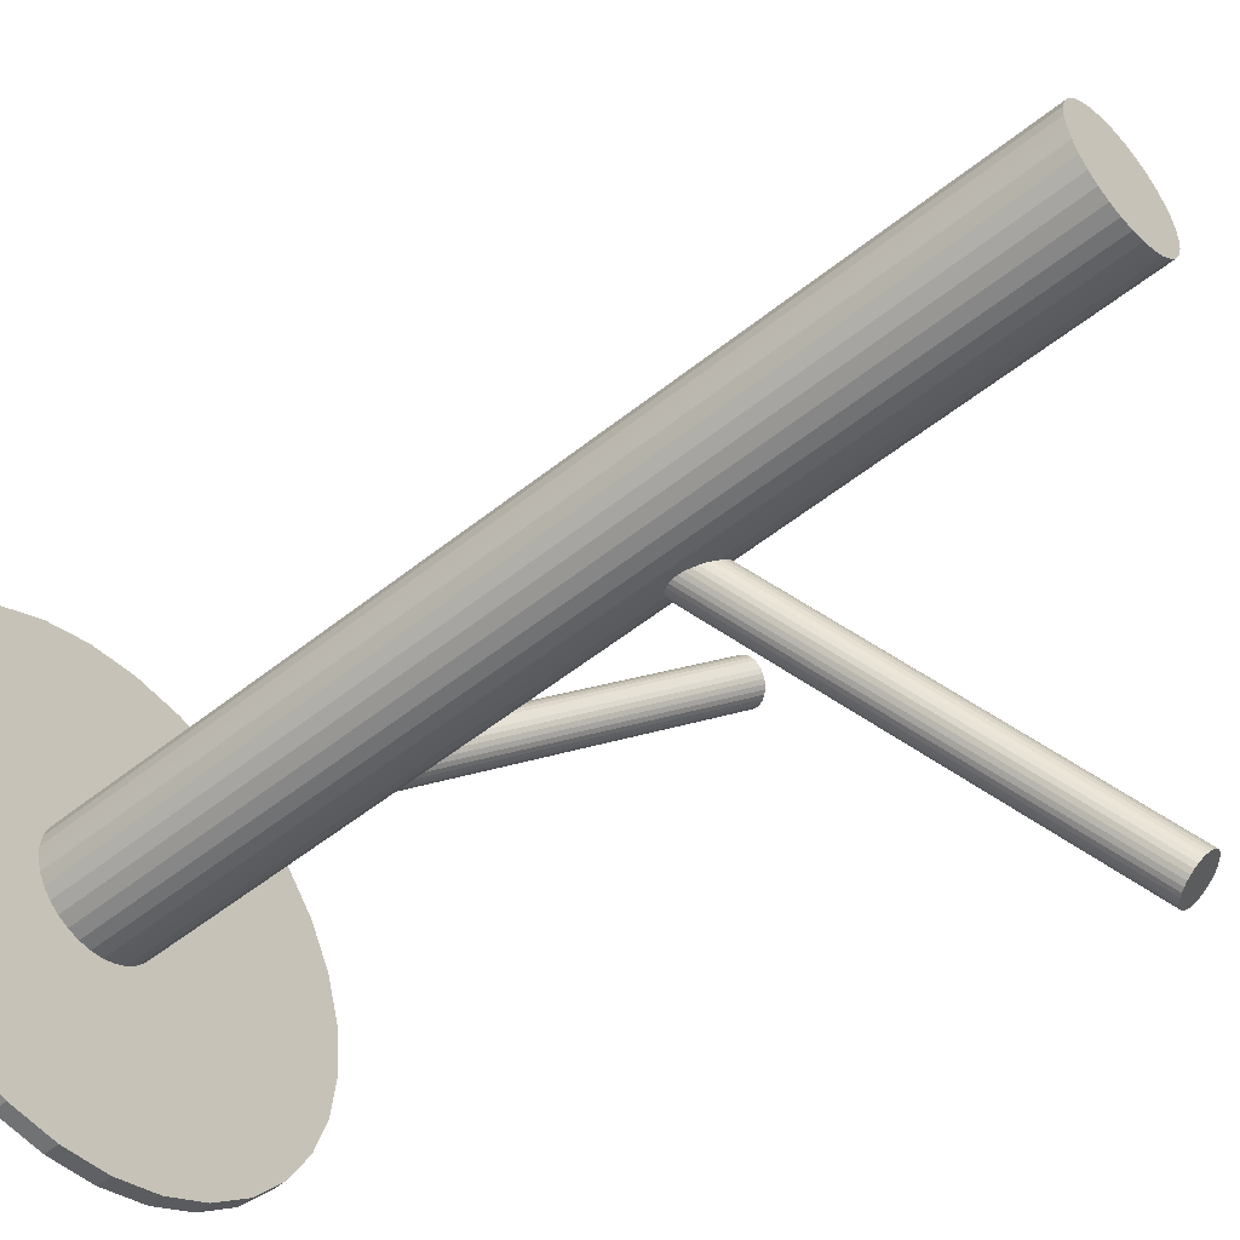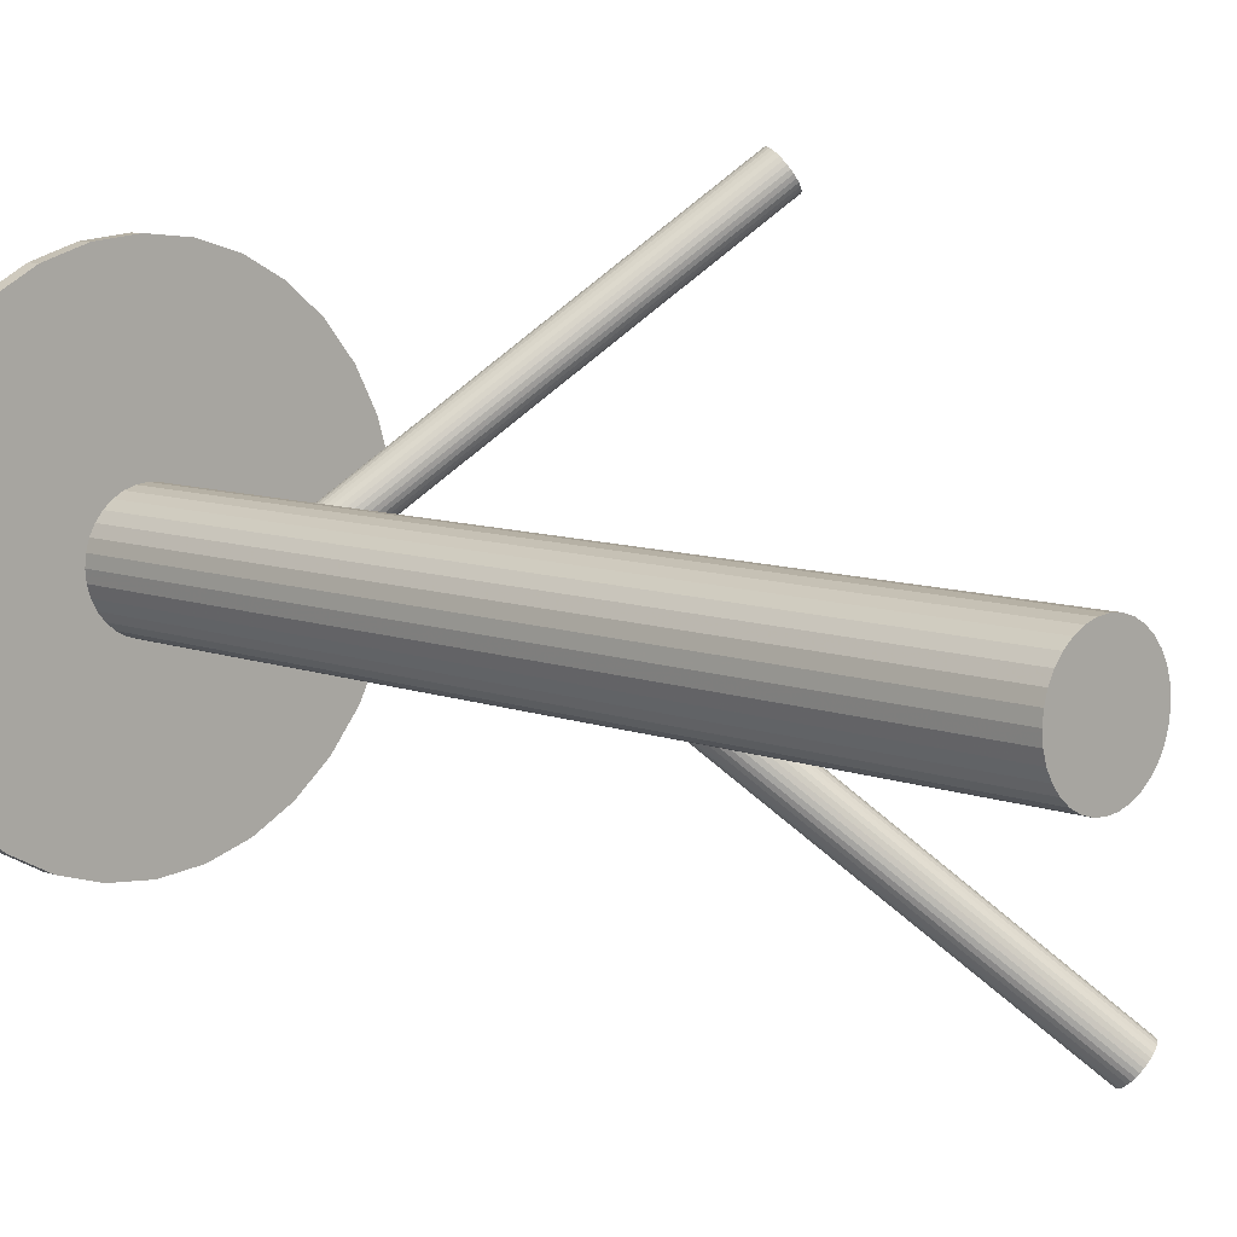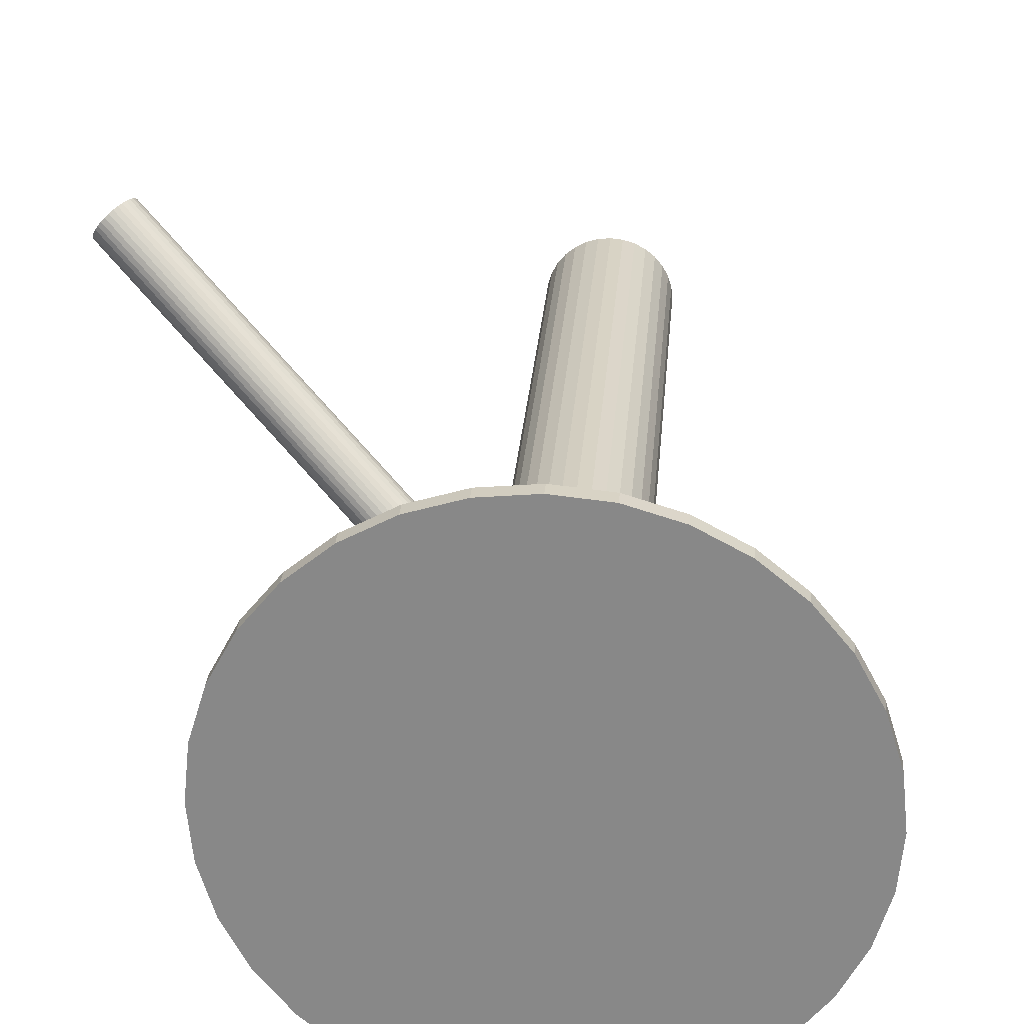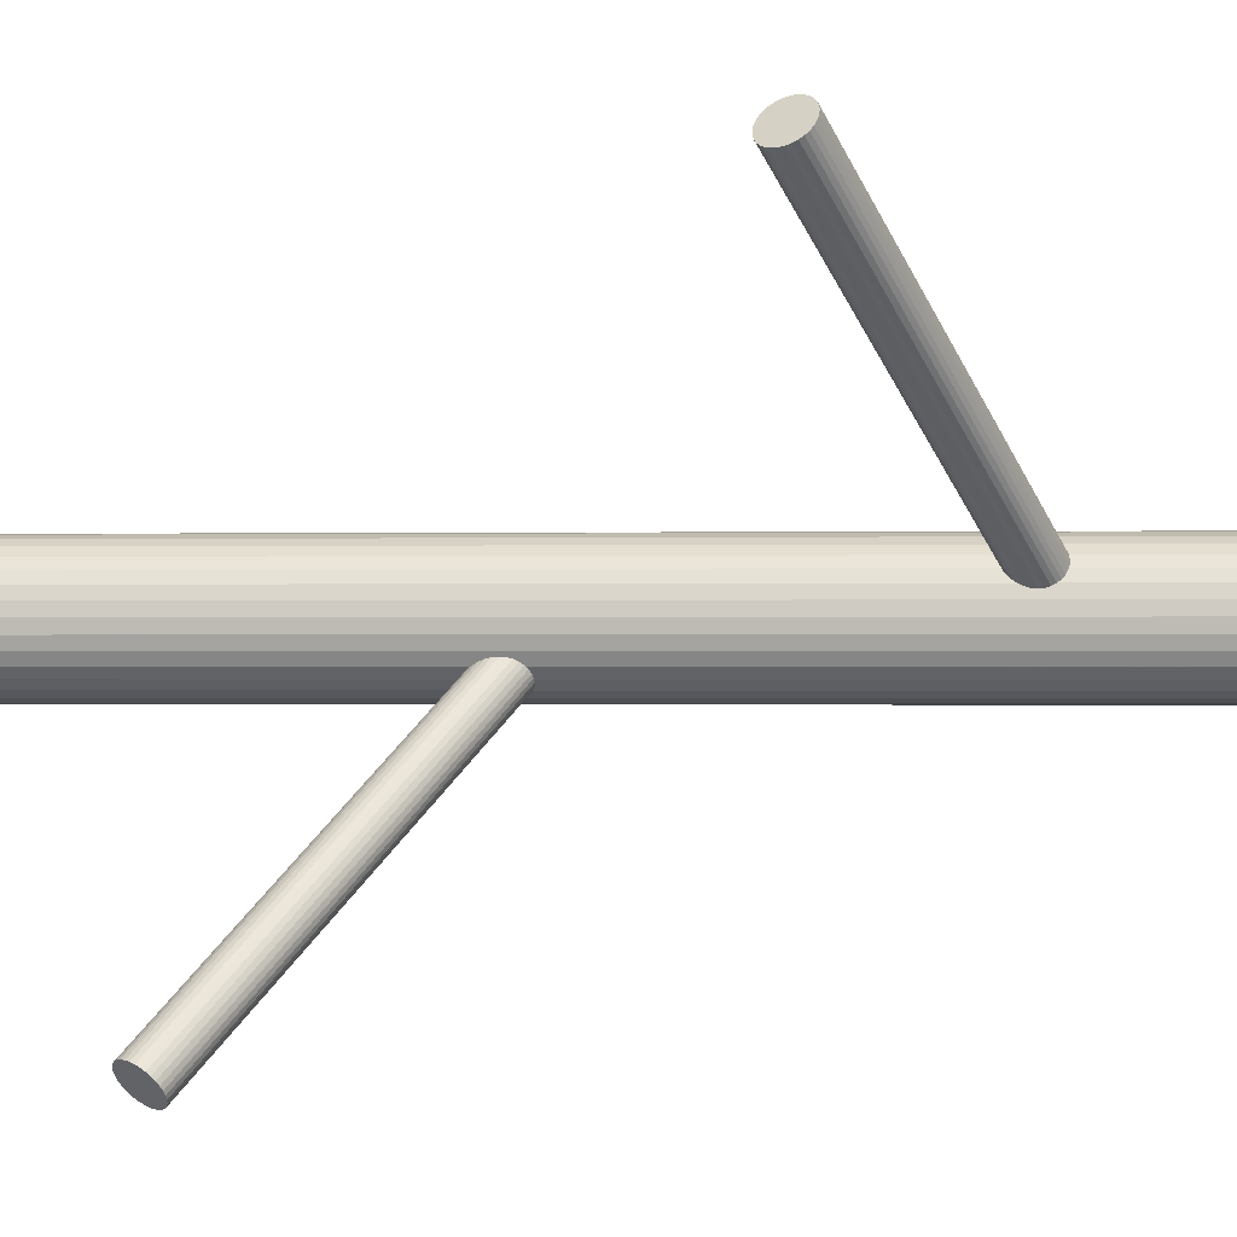
<metadata>
{"format":"obj","ext":"obj","renderer":"f3d","projection":"perspective","resolution":1024,"background":"white","views":[{"elev":-51.6,"azim":-48.8,"up":"+Y"},{"elev":8.8,"azim":-44.4,"up":"+Y"},{"elev":26.7,"azim":-175.5,"up":"+Y"},{"elev":-0.8,"azim":93.8,"up":"+Y"}]}
</metadata>
<code>
v 0.2171 -0.3094 0.3299
v -0.1077 0.04673 -0.5
v -0.1077 0.04673 0.5
v -0.1077 -0.0449 -0.5
v -0.1077 -0.0449 0.5
v 0.3114 0.3175 -0.1292
v 0.2064 -0.3322 0.3136
v 0.2353 -0.3002 0.3209
v 0.2395 -0.3207 0.2909
v -0.2503 -0.1875 -0.5
v -0.2503 -0.1875 -0.484
v -0.2503 0.1893 -0.5
v -0.2503 0.1893 -0.484
v 0.2244 -0.304 0.3284
v -0.04625 0.01819 0.05611
v 0.2998 0.3366 -0.1376
v -0.05051 -0.004868 0.03226
v -0.04255 0.01206 0.04439
v 0.2947 0.3294 -0.1169
v 0.2059 -0.3296 0.3174
v -0.04957 -0.0006113 -0.3516
v 0.2138 -0.3126 0.3295
v -0.0559 -0.01614 -0.3156
v -0.06113 -0.01349 0.03341
v 0.2096 -0.3357 0.3057
v -0.04606 -0.007803 -0.3468
v -0.07615 0.003218 0.07089
v -0.07201 -0.01725 0.04088
v -0.05496 0.006813 -0.3533
v -0.04308 0.01466 0.04819
v 0.2045 0.0009154 -0.5
v 0.2045 0.0009154 -0.484
v -0.0709 0.01935 -0.3435
v -0.05378 -0.008126 0.03187
v -0.07844 -0.0003507 0.06901
v 0.3252 0.2985 -0.1249
v 0.04004 0.2471 -0.5
v 0.04004 0.2471 -0.484
v 0.04004 -0.2452 -0.5
v 0.04004 -0.2452 -0.484
v 0.3119 0.3299 -0.1496
v 0.3279 0.3008 -0.1335
v -0.07885 0.0155 -0.3227
v -0.07737 0.01914 -0.3312
v 0.3268 0.2993 -0.1292
v 0.3086 0.3325 -0.1475
v 0.3283 0.3029 -0.1376
v -0.0591 -0.01412 -0.3128
v -0.06492 -0.01539 0.03529
v -0.07843 0.01764 -0.3269
v -0.05737 -0.01104 0.03226
v 0.1596 -0.1471 -0.5
v 0.1596 -0.1471 -0.484
v 0.1596 0.1489 -0.5
v 0.1596 0.1489 -0.484
v -0.06242 -0.01151 -0.3108
v -0.1158 0.03691 -0.5
v -0.1158 0.03691 0.5
v -0.1158 -0.03508 -0.5
v -0.1158 -0.03508 0.5
v -0.07571 0.01994 -0.3355
v 0.002886 0.0009154 -0.5
v 0.002886 0.0009154 0.5
v 0.3204 0.299 -0.1169
v 0.3044 0.3116 -0.1071
v -0.1218 -0.02388 -0.5
v -0.1218 -0.02388 0.5
v -0.1218 0.02571 -0.5
v -0.1218 0.02571 0.5
v -0.07949 -0.01489 0.05215
v 0.2409 -0.3011 0.3136
v 0.1842 0.1029 -0.5
v 0.1842 0.1029 -0.484
v 0.1842 -0.101 -0.5
v 0.1842 -0.101 -0.484
v 0.2955 0.3262 -0.1135
v 0.2366 -0.3242 0.2897
v -0.04927 0.06447 -0.5
v -0.04927 0.06447 0.5
v -0.04927 -0.06264 -0.5
v -0.04927 -0.06264 0.5
v 0.2446 -0.3073 0.3019
v 0.3054 0.3345 -0.1448
v -0.08009 -0.003871 0.06649
v -0.04519 -0.01096 -0.3435
v 0.299 0.319 -0.1088
v -0.05523 0.01849 0.06649
v -0.02591 -0.05296 -0.5
v -0.02591 -0.05296 0.5
v -0.02591 0.05479 -0.5
v -0.02591 0.05479 0.5
v -0.05029 -0.01818 -0.3227
v 0.226 -0.3328 0.2909
v -0.3232 -0.05106 -0.5
v -0.3232 -0.05106 -0.484
v -0.3232 0.05289 -0.5
v -0.3232 0.05289 -0.484
v 0.211 -0.3161 0.3284
v -0.2099 0.2224 -0.5
v -0.2099 0.2224 -0.484
v -0.2099 -0.2206 -0.5
v -0.2099 -0.2206 -0.484
v 0.2151 -0.3366 0.2984
v -0.08671 -0.05895 -0.5
v -0.08671 -0.05895 0.5
v -0.08671 0.06078 -0.5
v -0.08671 0.06078 0.5
v -0.07504 -0.01715 0.04439
v -0.04277 0.009038 0.04088
v -0.06191 0.2673 -0.5
v -0.06191 0.2673 -0.484
v -0.06191 0.06571 -0.5
v -0.06191 0.06571 0.5
v -0.06191 0.0009154 0.05215
v -0.06191 0.0009154 -0.5
v -0.06191 0.0009154 0.5
v -0.06191 0.0009154 -0.3312
v -0.06191 0.0009154 -0.484
v -0.06191 -0.06388 -0.5
v -0.06191 -0.06388 0.5
v -0.06191 -0.2655 -0.5
v -0.06191 -0.2655 -0.484
v -0.1139 -0.2604 -0.5
v -0.1139 -0.2604 -0.484
v -0.1139 0.2622 -0.5
v -0.1139 0.2622 -0.484
v 0.2441 -0.3047 0.3057
v -0.009934 -0.2604 -0.5
v -0.009934 -0.2604 -0.484
v -0.009934 0.2622 -0.5
v -0.009934 0.2622 -0.484
v 0.2334 -0.3274 0.2893
v -0.08105 -0.007207 0.06342
v 0.2087 -0.3197 0.3265
v -0.04878 0.01898 0.05991
v -0.03711 -0.05895 -0.5
v -0.03711 -0.05895 0.5
v -0.03711 0.06078 -0.5
v -0.03711 0.06078 0.5
v 0.0861 0.2224 -0.5
v 0.0861 0.2224 -0.484
v 0.0861 -0.2206 -0.5
v 0.0861 -0.2206 -0.484
v 0.297 0.3227 -0.1108
v 0.3076 0.3081 -0.1075
v 0.3015 0.3153 -0.1075
v 0.1994 -0.05106 -0.5
v 0.1994 -0.05106 -0.484
v 0.1994 0.05289 -0.5
v 0.1994 0.05289 -0.484
v -0.07353 0.02001 -0.3397
v 0.2222 -0.3347 0.2928
v -0.09791 -0.05296 -0.5
v -0.09791 -0.05296 0.5
v -0.09791 0.05479 -0.5
v -0.09791 0.05479 0.5
v -0.06859 -0.01666 0.03781
v 0.2298 -0.3304 0.2897
v 0.3212 0.3197 -0.1508
v 0.3152 0.3268 -0.1508
v -0.07863 0.01279 -0.3189
v 0.3258 0.3123 -0.1475
v -0.04373 0.005702 0.03781
v -0.07455 0.06447 -0.5
v -0.07455 0.06447 0.5
v -0.07455 -0.06264 -0.5
v -0.07455 -0.06264 0.5
v -0.308 0.1029 -0.5
v -0.308 0.1029 -0.484
v -0.308 -0.101 -0.5
v -0.308 -0.101 -0.484
v -0.04433 0.01673 0.05215
v -0.002046 -0.02388 -0.5
v -0.002046 -0.02388 0.5
v -0.002046 0.02571 -0.5
v -0.002046 0.02571 0.5
v 0.2076 -0.3342 0.3096
v -0.008034 0.03691 -0.5
v -0.008034 0.03691 0.5
v -0.008034 -0.03508 -0.5
v -0.008034 -0.03508 0.5
v -0.1267 0.0009154 -0.5
v -0.1267 0.0009154 0.5
v -0.04811 -0.01811 -0.3269
v 0.207 -0.3232 0.324
v -0.0614 0.01334 -0.3516
v -0.2834 -0.1471 -0.5
v -0.2834 -0.1471 -0.484
v -0.2834 0.1489 -0.5
v -0.2834 0.1489 -0.484
v -0.06645 0.01287 0.07204
v -0.04539 -0.01581 -0.3355
v 0.2319 -0.3008 0.324
v 0.3237 0.316 -0.1496
v -0.04645 -0.01731 -0.3312
v -0.0589 0.01722 0.06901
v -0.06472 0.01595 -0.3496
v 0.3174 0.3004 -0.1135
v 0.3272 0.3088 -0.1448
v -0.04497 -0.01367 -0.3397
v -0.1639 0.2471 -0.5
v -0.1639 0.2471 -0.484
v -0.1639 -0.2452 -0.5
v -0.1639 -0.2452 -0.484
v 0.2121 -0.3365 0.3019
v -0.04538 0.002182 0.03529
v 0.2444 -0.3103 0.2984
v -0.07004 0.009957 0.07243
v -0.05292 -0.01752 -0.3189
v -0.08074 -0.01283 0.05611
v 0.3183 0.3234 -0.1513
v 0.2252 -0.3184 0.3096
v -0.3283 0.0009154 -0.5
v -0.3283 0.0009154 -0.484
v 0.3024 0.3359 -0.1414
v 0.2061 -0.3265 0.3209
v -0.06886 -0.004982 -0.3091
v -0.05181 0.01908 0.06342
v -0.04767 -0.001387 0.03341
v 0.2384 -0.3003 0.3174
v -0.07776 0.009634 -0.3156
v -0.06269 0.01532 0.07089
v 0.2944 0.3321 -0.1207
v -0.06792 0.01797 -0.3468
v 0.3142 0.3024 -0.1108
v 0.2959 0.3357 -0.1292
v 0.2185 -0.336 0.2953
v -0.07425 0.002442 -0.3108
v 0.2949 0.3342 -0.1249
v 0.2976 0.3365 -0.1335
v 0.2434 -0.3136 0.2953
v -0.08127 -0.01023 0.05991
v -0.07331 0.006699 0.07204
v 0.3109 0.3051 -0.1088
v -0.07757 -0.01635 0.04819
v 0.1265 -0.1875 -0.5
v 0.1265 -0.1875 -0.484
v 0.1265 0.1893 -0.5
v 0.1265 0.1893 -0.484
v 0.2428 -0.3026 0.3096
v -0.01609 0.04673 -0.5
v -0.01609 0.04673 0.5
v -0.01609 -0.0449 -0.5
v -0.01609 -0.0449 0.5
v 0.2207 -0.3065 0.3295
v -0.07628 0.006138 -0.3128
v 0.3281 0.3056 -0.1414
v 0.2282 -0.3021 0.3265
v 0.001641 0.01356 -0.5
v 0.001641 0.01356 0.5
v 0.001641 -0.01173 -0.5
v 0.001641 -0.01173 0.5
v -0.07175 -0.001313 -0.3095
v -0.06572 -0.008425 -0.3095
v 0.323 0.2984 -0.1207
v -0.0581 0.01026 -0.3529
v -0.05207 0.003144 -0.3529
v -0.1255 0.01356 -0.5
v -0.1255 0.01356 0.5
v -0.1255 -0.01173 -0.5
v -0.1255 -0.01173 0.5
v -0.04754 -0.004308 -0.3496
v 0.2418 -0.3171 0.2928
f 62 115 249
f 62 249 63
f 63 249 250
f 63 250 116
f 249 115 175
f 249 175 250
f 250 175 176
f 250 176 116
f 175 115 178
f 175 178 176
f 176 178 179
f 176 179 116
f 178 115 241
f 178 241 179
f 179 241 242
f 179 242 116
f 241 115 90
f 241 90 242
f 242 90 91
f 242 91 116
f 90 115 138
f 90 138 91
f 91 138 139
f 91 139 116
f 138 115 78
f 138 78 139
f 139 78 79
f 139 79 116
f 78 115 112
f 78 112 79
f 79 112 113
f 79 113 116
f 112 115 164
f 112 164 113
f 113 164 165
f 113 165 116
f 164 115 106
f 164 106 165
f 165 106 107
f 165 107 116
f 106 115 155
f 106 155 107
f 107 155 156
f 107 156 116
f 155 115 2
f 155 2 156
f 156 2 3
f 156 3 116
f 2 115 57
f 2 57 3
f 3 57 58
f 3 58 116
f 57 115 68
f 57 68 58
f 58 68 69
f 58 69 116
f 68 115 258
f 68 258 69
f 69 258 259
f 69 259 116
f 258 115 182
f 258 182 259
f 259 182 183
f 259 183 116
f 182 115 260
f 182 260 183
f 183 260 261
f 183 261 116
f 260 115 66
f 260 66 261
f 261 66 67
f 261 67 116
f 66 115 59
f 66 59 67
f 67 59 60
f 67 60 116
f 59 115 4
f 59 4 60
f 60 4 5
f 60 5 116
f 4 115 153
f 4 153 5
f 5 153 154
f 5 154 116
f 153 115 104
f 153 104 154
f 154 104 105
f 154 105 116
f 104 115 166
f 104 166 105
f 105 166 167
f 105 167 116
f 166 115 119
f 166 119 167
f 167 119 120
f 167 120 116
f 119 115 80
f 119 80 120
f 120 80 81
f 120 81 116
f 80 115 136
f 80 136 81
f 81 136 137
f 81 137 116
f 136 115 88
f 136 88 137
f 137 88 89
f 137 89 116
f 88 115 243
f 88 243 89
f 89 243 244
f 89 244 116
f 243 115 180
f 243 180 244
f 244 180 181
f 244 181 116
f 180 115 173
f 180 173 181
f 181 173 174
f 181 174 116
f 173 115 251
f 173 251 174
f 174 251 252
f 174 252 116
f 251 115 62
f 251 62 252
f 252 62 63
f 252 63 116
f 172 114 15
f 172 15 240
f 240 15 71
f 240 71 212
f 15 114 135
f 15 135 71
f 71 135 220
f 71 220 212
f 135 114 218
f 135 218 220
f 220 218 8
f 220 8 212
f 218 114 87
f 218 87 8
f 8 87 193
f 8 193 212
f 87 114 196
f 87 196 193
f 193 196 248
f 193 248 212
f 196 114 222
f 196 222 248
f 248 222 14
f 248 14 212
f 222 114 191
f 222 191 14
f 14 191 245
f 14 245 212
f 191 114 208
f 191 208 245
f 245 208 1
f 245 1 212
f 208 114 233
f 208 233 1
f 1 233 22
f 1 22 212
f 233 114 27
f 233 27 22
f 22 27 98
f 22 98 212
f 27 114 35
f 27 35 98
f 98 35 134
f 98 134 212
f 35 114 84
f 35 84 134
f 134 84 185
f 134 185 212
f 84 114 133
f 84 133 185
f 185 133 216
f 185 216 212
f 133 114 232
f 133 232 216
f 216 232 20
f 216 20 212
f 232 114 210
f 232 210 20
f 20 210 7
f 20 7 212
f 210 114 70
f 210 70 7
f 7 70 177
f 7 177 212
f 70 114 235
f 70 235 177
f 177 235 25
f 177 25 212
f 235 114 108
f 235 108 25
f 25 108 205
f 25 205 212
f 108 114 28
f 108 28 205
f 205 28 103
f 205 103 212
f 28 114 157
f 28 157 103
f 103 157 227
f 103 227 212
f 157 114 49
f 157 49 227
f 227 49 152
f 227 152 212
f 49 114 24
f 49 24 152
f 152 24 93
f 152 93 212
f 24 114 51
f 24 51 93
f 93 51 158
f 93 158 212
f 51 114 34
f 51 34 158
f 158 34 132
f 158 132 212
f 34 114 17
f 34 17 132
f 132 17 77
f 132 77 212
f 17 114 219
f 17 219 77
f 77 219 9
f 77 9 212
f 219 114 206
f 219 206 9
f 9 206 263
f 9 263 212
f 206 114 163
f 206 163 263
f 263 163 231
f 263 231 212
f 163 114 109
f 163 109 231
f 231 109 207
f 231 207 212
f 109 114 18
f 109 18 207
f 207 18 82
f 207 82 212
f 18 114 30
f 18 30 82
f 82 30 127
f 82 127 212
f 30 114 172
f 30 172 127
f 127 172 240
f 127 240 212
f 44 117 50
f 44 50 226
f 226 50 229
f 226 229 6
f 50 117 43
f 50 43 229
f 229 43 223
f 229 223 6
f 43 117 161
f 43 161 223
f 223 161 19
f 223 19 6
f 161 117 221
f 161 221 19
f 19 221 76
f 19 76 6
f 221 117 246
f 221 246 76
f 76 246 144
f 76 144 6
f 246 117 228
f 246 228 144
f 144 228 86
f 144 86 6
f 228 117 253
f 228 253 86
f 86 253 146
f 86 146 6
f 253 117 217
f 253 217 146
f 146 217 65
f 146 65 6
f 217 117 254
f 217 254 65
f 65 254 145
f 65 145 6
f 254 117 56
f 254 56 145
f 145 56 234
f 145 234 6
f 56 117 48
f 56 48 234
f 234 48 225
f 234 225 6
f 48 117 23
f 48 23 225
f 225 23 198
f 225 198 6
f 23 117 209
f 23 209 198
f 198 209 64
f 198 64 6
f 209 117 92
f 209 92 64
f 64 92 255
f 64 255 6
f 92 117 184
f 92 184 255
f 255 184 36
f 255 36 6
f 184 117 195
f 184 195 36
f 36 195 45
f 36 45 6
f 195 117 192
f 195 192 45
f 45 192 42
f 45 42 6
f 192 117 200
f 192 200 42
f 42 200 47
f 42 47 6
f 200 117 85
f 200 85 47
f 47 85 247
f 47 247 6
f 85 117 26
f 85 26 247
f 247 26 199
f 247 199 6
f 26 117 262
f 26 262 199
f 199 262 162
f 199 162 6
f 262 117 21
f 262 21 162
f 162 21 194
f 162 194 6
f 21 117 257
f 21 257 194
f 194 257 159
f 194 159 6
f 257 117 29
f 257 29 159
f 159 29 211
f 159 211 6
f 29 117 256
f 29 256 211
f 211 256 160
f 211 160 6
f 256 117 186
f 256 186 160
f 160 186 41
f 160 41 6
f 186 117 197
f 186 197 41
f 41 197 46
f 41 46 6
f 197 117 224
f 197 224 46
f 46 224 83
f 46 83 6
f 224 117 33
f 224 33 83
f 83 33 215
f 83 215 6
f 33 117 151
f 33 151 215
f 215 151 16
f 215 16 6
f 151 117 61
f 151 61 16
f 16 61 230
f 16 230 6
f 61 117 44
f 61 44 230
f 230 44 226
f 230 226 6
f 31 115 149
f 31 149 32
f 32 149 150
f 32 150 118
f 149 115 72
f 149 72 150
f 150 72 73
f 150 73 118
f 72 115 54
f 72 54 73
f 73 54 55
f 73 55 118
f 54 115 238
f 54 238 55
f 55 238 239
f 55 239 118
f 238 115 140
f 238 140 239
f 239 140 141
f 239 141 118
f 140 115 37
f 140 37 141
f 141 37 38
f 141 38 118
f 37 115 130
f 37 130 38
f 38 130 131
f 38 131 118
f 130 115 110
f 130 110 131
f 131 110 111
f 131 111 118
f 110 115 125
f 110 125 111
f 111 125 126
f 111 126 118
f 125 115 201
f 125 201 126
f 126 201 202
f 126 202 118
f 201 115 99
f 201 99 202
f 202 99 100
f 202 100 118
f 99 115 12
f 99 12 100
f 100 12 13
f 100 13 118
f 12 115 189
f 12 189 13
f 13 189 190
f 13 190 118
f 189 115 168
f 189 168 190
f 190 168 169
f 190 169 118
f 168 115 96
f 168 96 169
f 169 96 97
f 169 97 118
f 96 115 213
f 96 213 97
f 97 213 214
f 97 214 118
f 213 115 94
f 213 94 214
f 214 94 95
f 214 95 118
f 94 115 170
f 94 170 95
f 95 170 171
f 95 171 118
f 170 115 187
f 170 187 171
f 171 187 188
f 171 188 118
f 187 115 10
f 187 10 188
f 188 10 11
f 188 11 118
f 10 115 101
f 10 101 11
f 11 101 102
f 11 102 118
f 101 115 203
f 101 203 102
f 102 203 204
f 102 204 118
f 203 115 123
f 203 123 204
f 204 123 124
f 204 124 118
f 123 115 121
f 123 121 124
f 124 121 122
f 124 122 118
f 121 115 128
f 121 128 122
f 122 128 129
f 122 129 118
f 128 115 39
f 128 39 129
f 129 39 40
f 129 40 118
f 39 115 142
f 39 142 40
f 40 142 143
f 40 143 118
f 142 115 236
f 142 236 143
f 143 236 237
f 143 237 118
f 236 115 52
f 236 52 237
f 237 52 53
f 237 53 118
f 52 115 74
f 52 74 53
f 53 74 75
f 53 75 118
f 74 115 147
f 74 147 75
f 75 147 148
f 75 148 118
f 147 115 31
f 147 31 148
f 148 31 32
f 148 32 118

</code>
